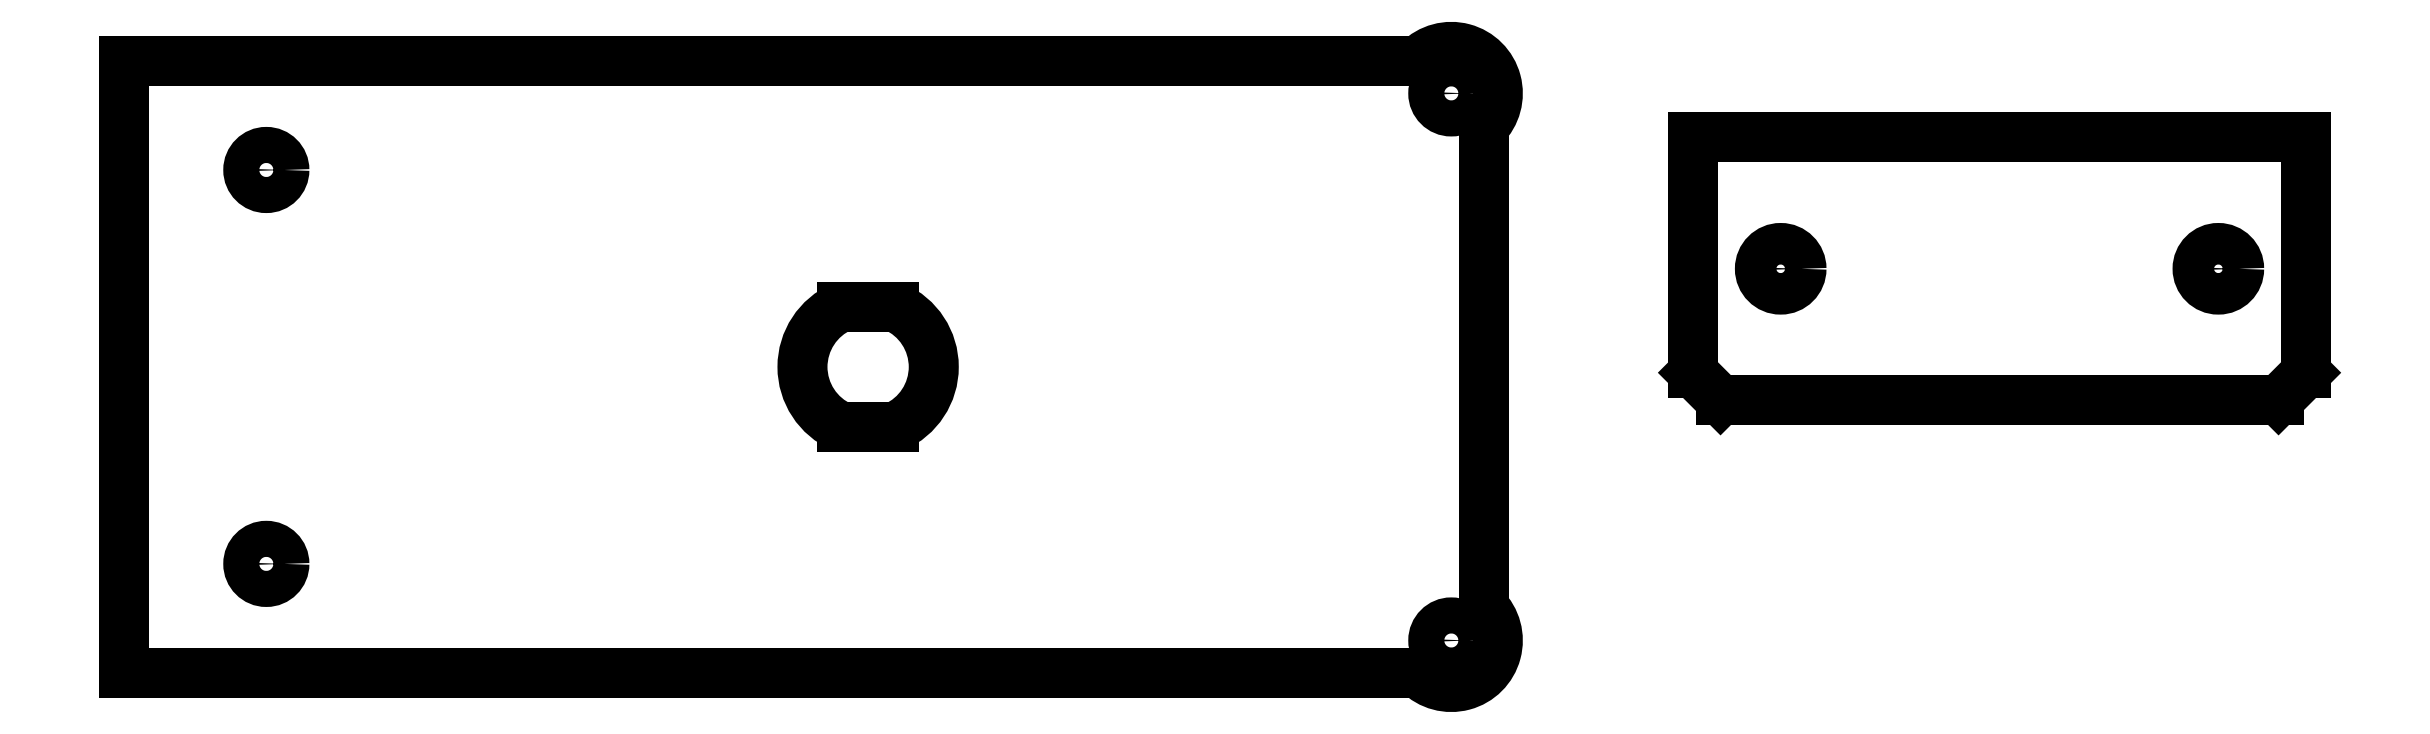
<metadata>
{"format":"dxf","ext":"dxf","renderer":"ezdxf+matplotlib","layout":"modelspace","background":"white","min_lineweight":24,"dpi":150}
</metadata>
<code>
0
SECTION
2
ENTITIES
0
LINE
8
View001
10
157.7
20
124.3
30
0
11
39.38
21
124.3
31
0
0
ARC
8
View001
10
160.7
20
127.3
30
0
40
4.25
50
-135.1
51
45.1
0
LINE
8
View001
10
39.38
20
124.3
30
0
11
39.38
21
180.3
31
0
0
LINE
8
View001
10
163.7
20
174.3
30
0
11
163.7
21
130.3
31
0
0
LINE
8
View001
10
39.38
20
180.3
30
0
11
157.7
21
180.3
31
0
0
ARC
8
View001
10
160.7
20
177.3
30
0
40
4.25
50
-45.1
51
135.1
0
CIRCLE
8
View001
10
160.7
20
127.3
40
1.65
0
CIRCLE
8
View001
10
52.38
20
134.3
40
1.65
0
ARC
8
View001
10
107.4
20
152.3
30
0
40
6
50
-66.44
51
66.44
0
LINE
8
View001
10
105
20
146.8
30
0
11
109.8
21
146.8
31
0
0
ARC
8
View001
10
107.4
20
152.3
30
0
40
6
50
113.6
51
-113.6
0
LINE
8
View001
10
105
20
157.8
30
0
11
109.8
21
157.8
31
0
0
CIRCLE
8
View001
10
160.7
20
177.3
40
1.65
0
CIRCLE
8
View001
10
52.38
20
170.3
40
1.65
0
LINE
8
View002
10
238.8
20
173.3
30
0
11
182.8
21
173.3
31
0
0
LINE
8
View002
10
182.8
20
173.3
30
0
11
182.8
21
151.8
31
0
0
LINE
8
View002
10
182.8
20
151.8
30
0
11
185.3
21
149.3
31
0
0
LINE
8
View002
10
185.3
20
149.3
30
0
11
236.3
21
149.3
31
0
0
LINE
8
View002
10
236.3
20
149.3
30
0
11
238.8
21
151.8
31
0
0
LINE
8
View002
10
238.8
20
151.8
30
0
11
238.8
21
173.3
31
0
0
CIRCLE
8
View002
10
190.8
20
161.3
40
1.9
0
CIRCLE
8
View002
10
230.8
20
161.3
40
1.9
0
ENDSEC
0
EOF

</code>
